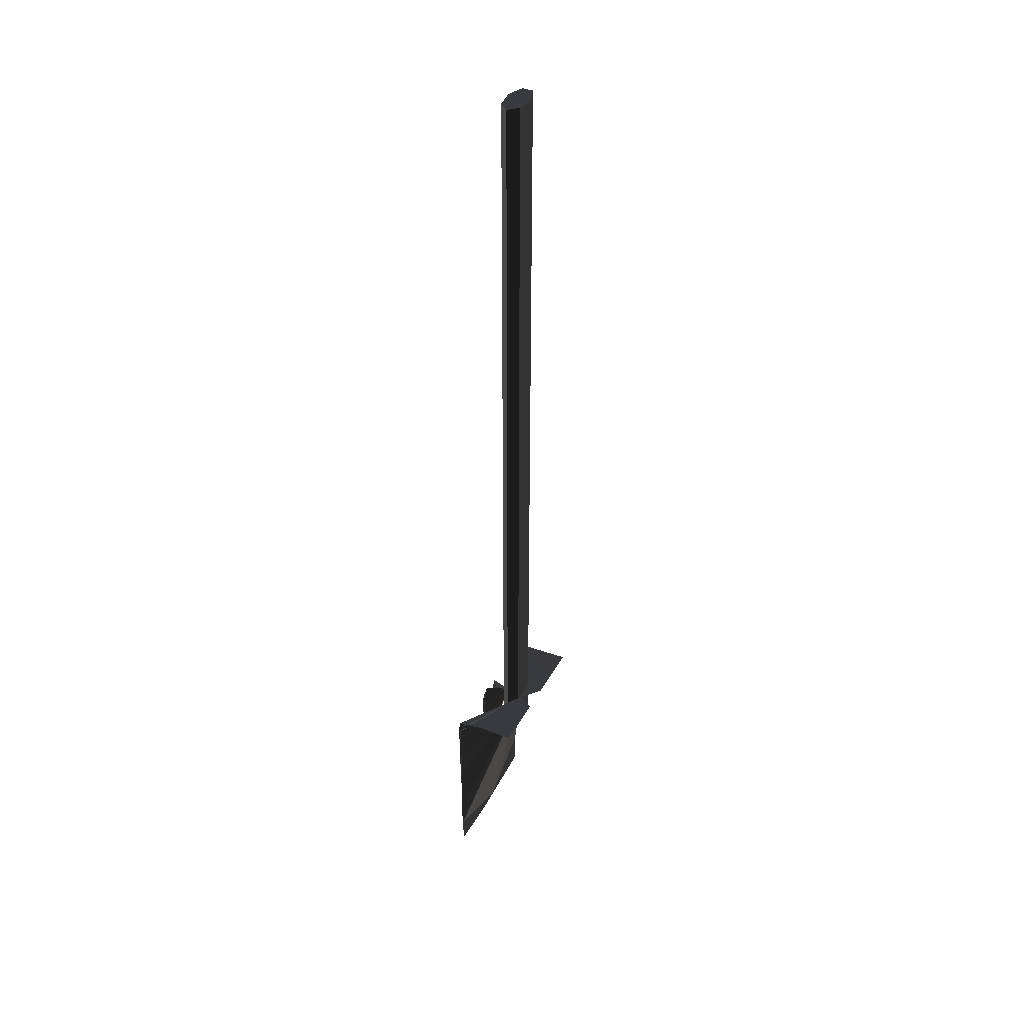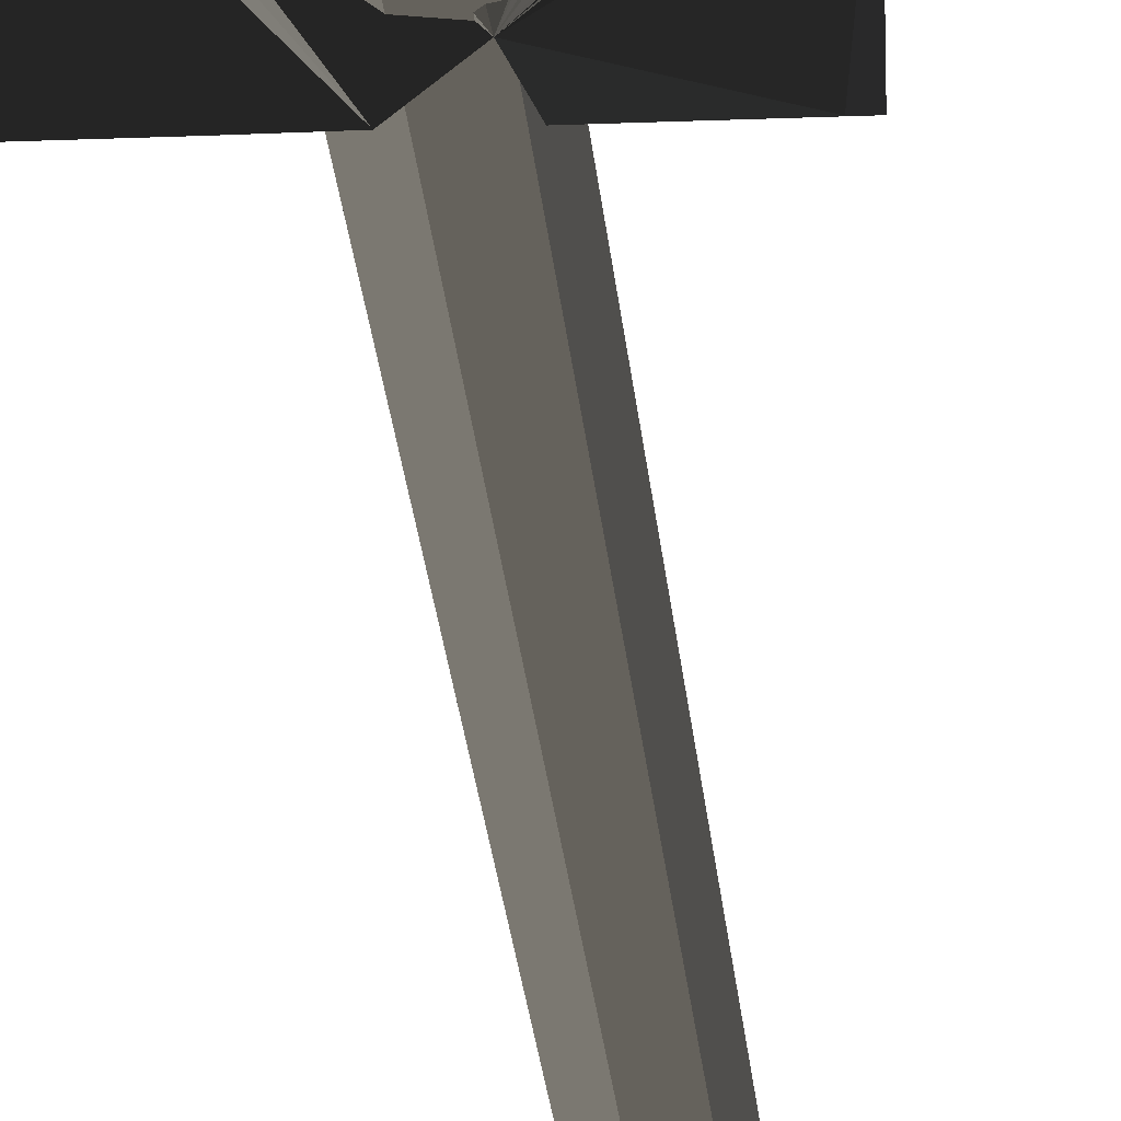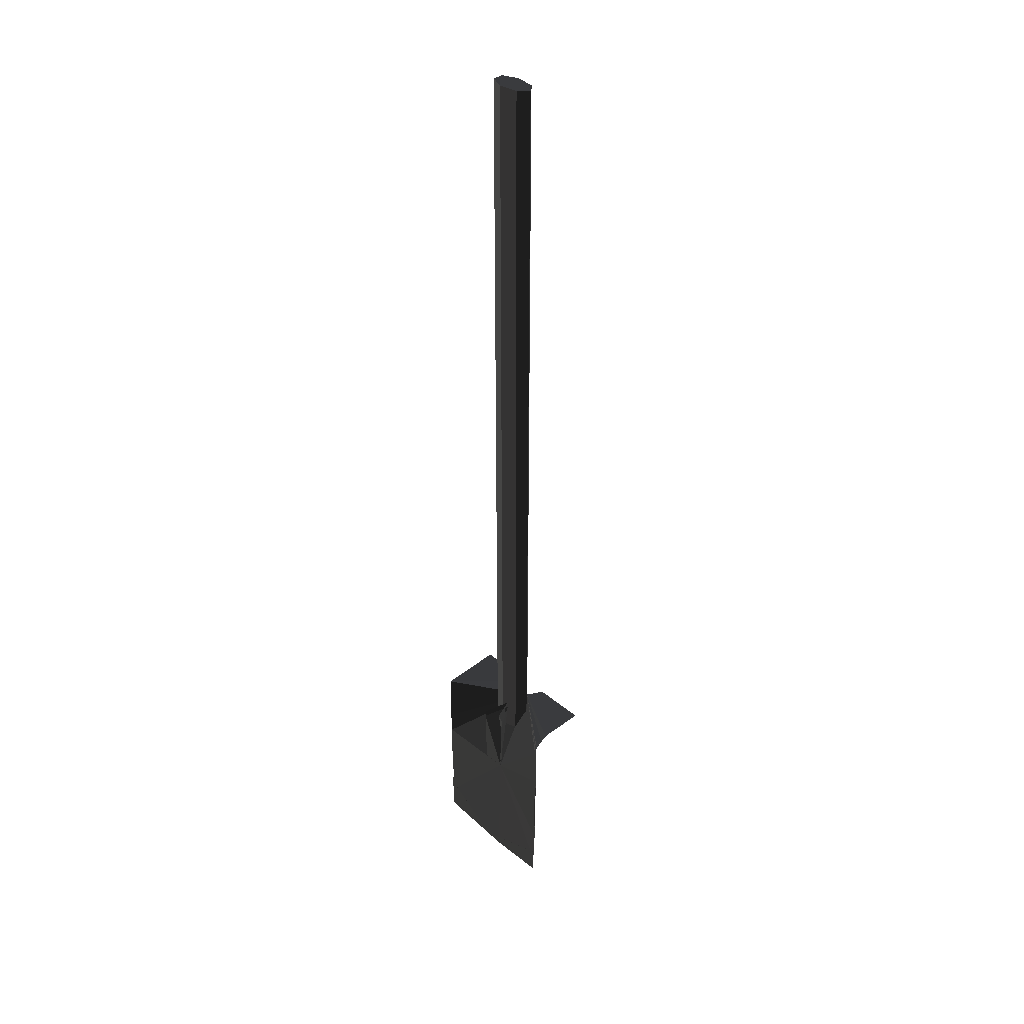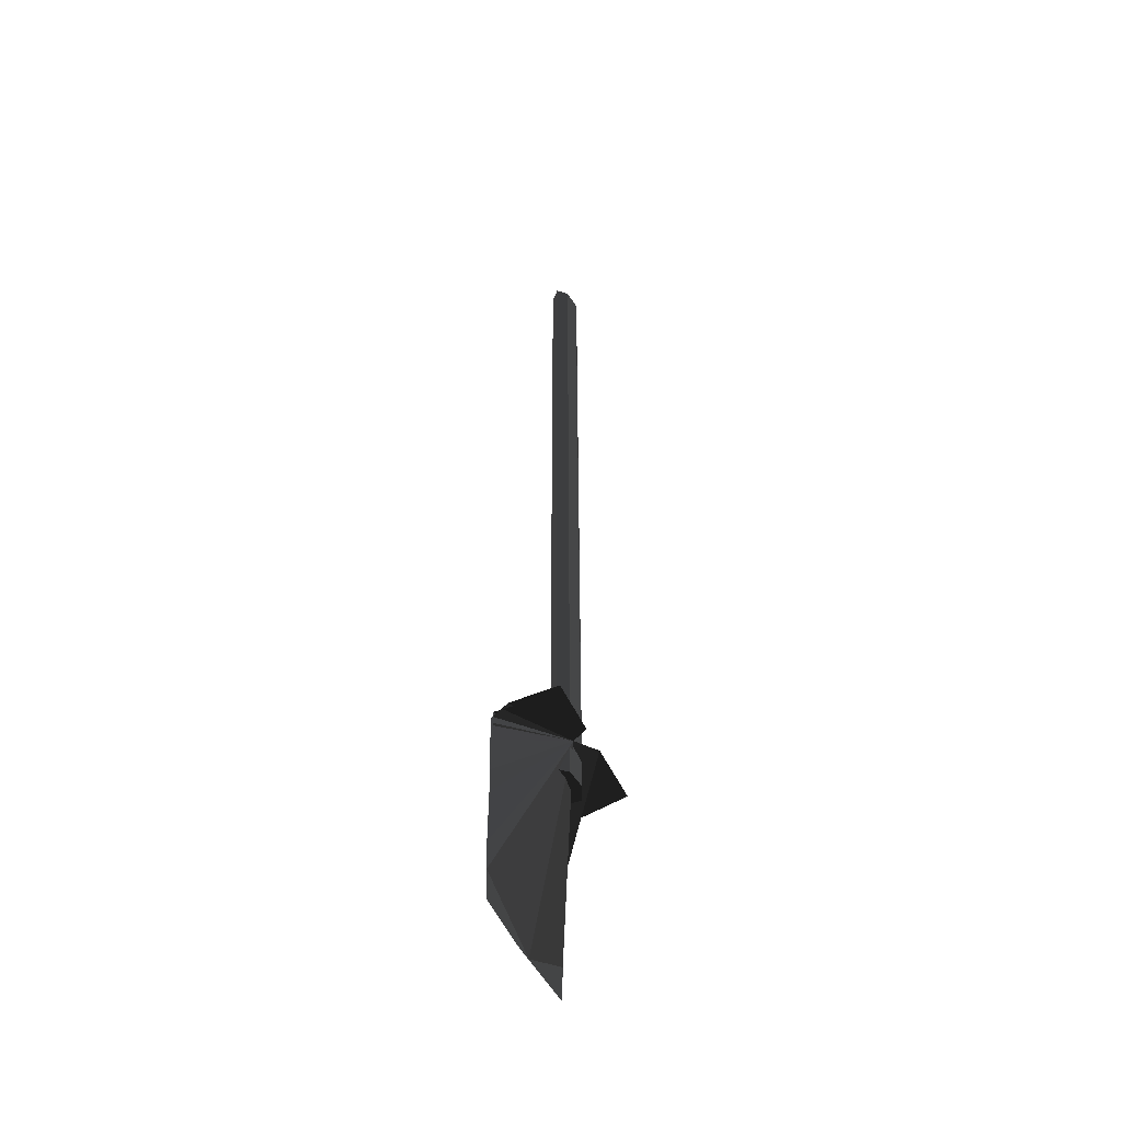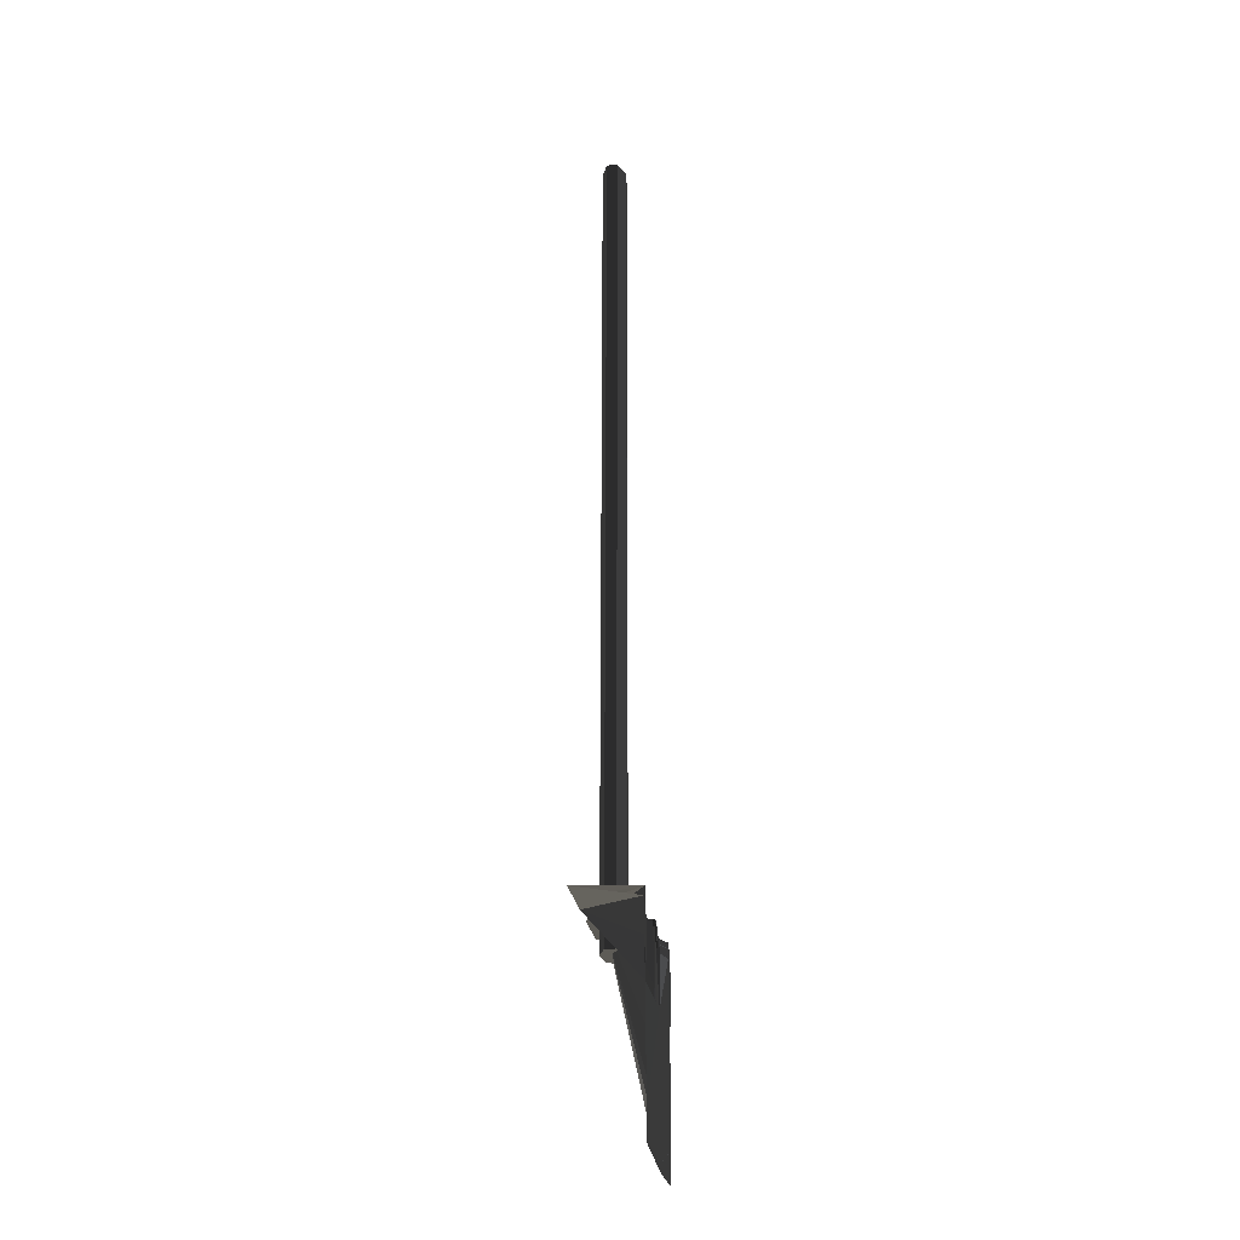
<metadata>
{"format":"obj","ext":"obj","renderer":"f3d","projection":"perspective","resolution":1024,"background":"white","views":[{"elev":40.3,"azim":116.3,"up":"+Y"},{"elev":-21.8,"azim":4.2,"up":"+Z"},{"elev":37.0,"azim":46.8,"up":"+Y"},{"elev":-51.7,"azim":114.4,"up":"+Y"},{"elev":-26.3,"azim":-81.2,"up":"+Y"}]}
</metadata>
<code>
v 49.59 -187.5 20.94
v 49.59 -227.4 20.94
v -49.09 -227.4 20.94
v 10.07 -196.4 20.94
v -7.697 -223 20.94
v 47.33 -328.5 21.38
v -8.378 -196.4 20.94
v -49.09 -214.1 21.82
v 10.19 -191.9 20.01
v 49.59 -214.1 20.94
v -8.131 -205.3 20.94
v 9.702 -209.7 20.94
v -49.09 -223 21.82
v -48.64 -289.9 21.38
v -7.897 -214.2 20.94
v 49.4 -289.2 21.38
v 47.1 -315 21.38
v 47.1 -315 21.38
v -26.21 -183.8 -21.81
v 8.651 -238.9 20.94
v 9.823 -205.3 20.01
v 5.579 -250.6 20.01
v -49.09 -205.2 20.94
v 2.99 -187.5 7.346
v -7.567 -229.6 20.01
v -49.09 -196.4 21.82
v 17.79 -183.8 -21.81
v 48.53 -308.4 21.38
v 40.43 -183.8 -21.81
v -7.18 -236.6 20.94
v -49.18 -309.2 21.38
v -5.229 -328.5 21.38
v -35.36 -183.8 -21.81
v 9.389 -223 20.01
v -49.18 -309.2 21.38
v -49.09 -191.9 20.94
v 45.01 -184.1 -21.82
v 49.59 -205.2 20.94
v -3.888 -250.6 20.01
v -5.229 -328.5 21.38
v 49.59 -200.8 21.82
v -49.09 -183.8 -21.81
v 49.59 -236.3 21.26
v 49.59 -234.5 21.54
v 6.071 -183.8 -10.87
v 49.59 -218.5 21.82
v -21.63 -184.1 -21.82
v 47.33 -328.5 21.38
v -0.6774 -187.5 4.005
v -49.09 -214.1 20.94
v -7.306 -184.1 -21.82
v 20.72 -184.1 -21.82
v 49.59 -184 11.13
v -8.254 -200.8 20.01
v -49.09 -239.8 21.41
v 5.579 -250.6 20.94
v -49.59 -300.5 21.38
v -48.76 -325.1 21.38
v 49.59 -196.4 20.94
v 11.93 -184.1 -21.82
v 6.896 -330 21.38
v -49.09 -205.2 21.82
v 5.556 -187.5 19.39
v 11.93 -183.8 -21.81
v 49.59 -191.9 21.82
v 49.4 -289.2 21.38
v -5.072 -248.1 20.94
v 49.59 -183.8 -21.81
v 49.59 -209.7 21.82
v -8.498 -191.9 20.01
v 6.896 -330 21.38
v -49.41 -263.6 21.38
v -48.64 -289.9 21.38
v 48.49 -250.3 21.38
v 9.259 -229.6 20.94
v -49.09 -186.3 21.49
v 8.871 -236.6 20.01
v -49.09 -184.1 -21.82
v 7.752 -210.7 3.472
v -5.456 -210.7 5.047
v -16.05 -210.7 0.632
v -16.05 -210.7 -6.45
v -5.456 -210.7 -10.87
v 7.752 -210.7 -9.289
v 13.63 -210.7 -2.909
v 7.752 330 3.472
v -5.456 330 5.047
v -16.05 330 0.632
v -16.05 330 -6.45
v -5.456 330 -10.87
v 7.752 330 -9.289
v 13.63 330 -2.909
v -1.982 -210.7 -2.909
v -1.982 330 -2.909
g group0
g group1
f 67 56 20
f 49 25 54
f 53 68 29
f 45 29 27
f 52 37 45
f 59 10 2
f 48 28 32
f 14 72 20
f 24 7 20
f 13 55 45
f 41 45 69
f 67 20 30
f 24 12 4
f 66 74 45
f 74 16 2
f 32 71 48
f 50 51 55
f 39 49 22
f 41 65 45
f 35 61 58
f 51 45 55
f 2 43 74
f 18 66 28
f 20 55 45
f 24 20 12
f 57 45 73
f 59 45 1
f 11 15 20
f 51 36 47
f 34 77 21
f 23 51 50
f 62 8 13
f 19 33 76
f 33 42 76
f 72 73 45
f 54 70 49
f 20 75 12
f 46 69 44
f 49 39 25
f 76 51 19
f 45 60 52
f 61 35 20
f 45 51 76
f 13 45 62
f 31 58 57
f 77 22 21
f 55 20 72
f 35 14 20
f 20 7 11
f 44 69 45
f 32 57 58
f 16 18 20
f 20 2 16
f 40 58 61
f 59 2 20
f 29 45 53
f 1 45 37
f 45 28 66
f 36 51 23
f 15 5 20
f 55 3 50
f 6 61 18
f 45 76 26
f 45 65 53
f 9 21 63
f 21 22 49
f 20 18 61
f 20 5 30
f 21 49 63
f 45 55 72
f 44 45 74
f 28 48 17
f 26 62 45
f 14 35 57
f 45 32 28
f 57 32 45
f 45 27 64
f 10 59 38
f 45 59 20
f 78 47 36
f 66 18 16
g group2
f 92 94 86
f 91 94 92
f 90 94 91
f 89 94 90
f 88 94 89
f 87 94 88
f 86 94 87
f 79 93 85
f 85 93 84
f 84 93 83
f 83 93 82
f 82 93 81
f 81 93 80
f 80 93 79
f 92 79 85
f 79 92 86
f 91 85 84
f 85 91 92
f 91 83 90
f 83 91 84
f 90 82 89
f 82 90 83
f 82 88 89
f 88 82 81
f 88 80 87
f 80 88 81
f 87 79 86
f 79 87 80

</code>
